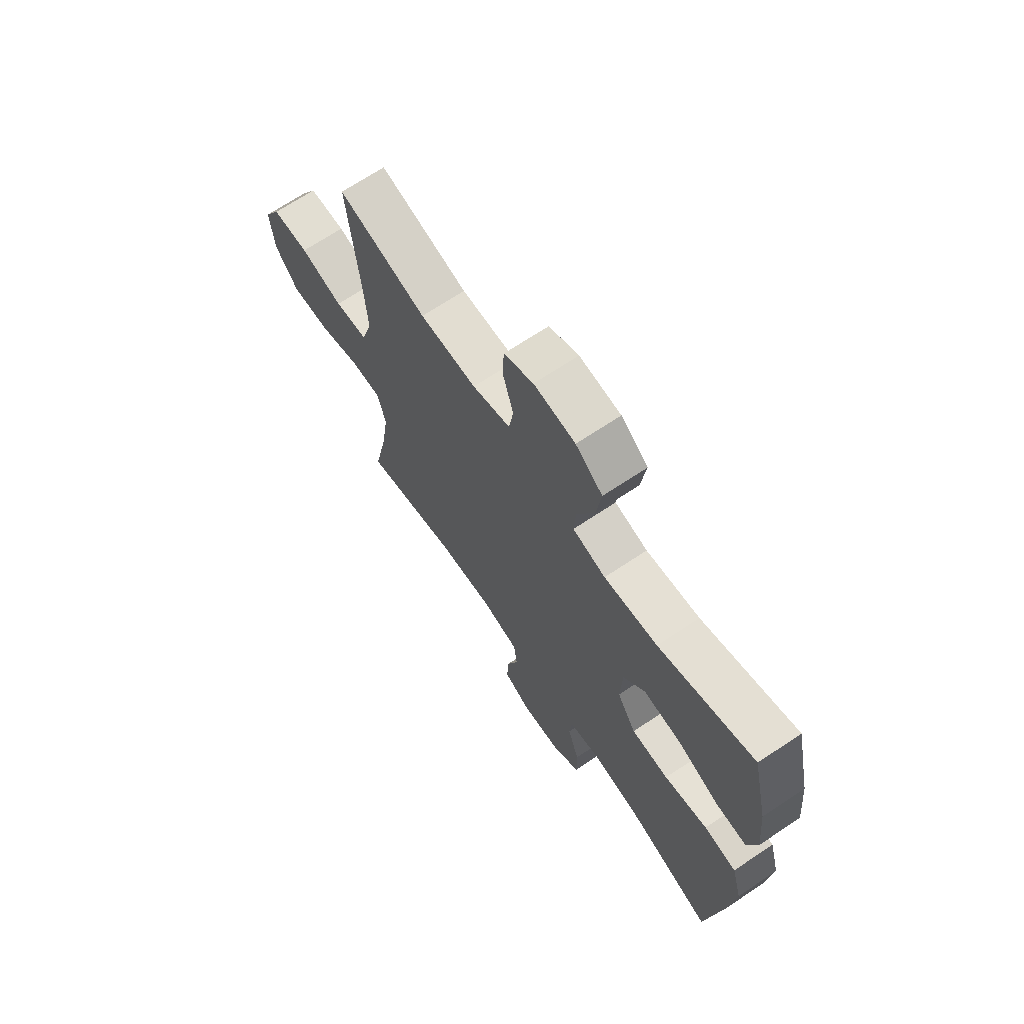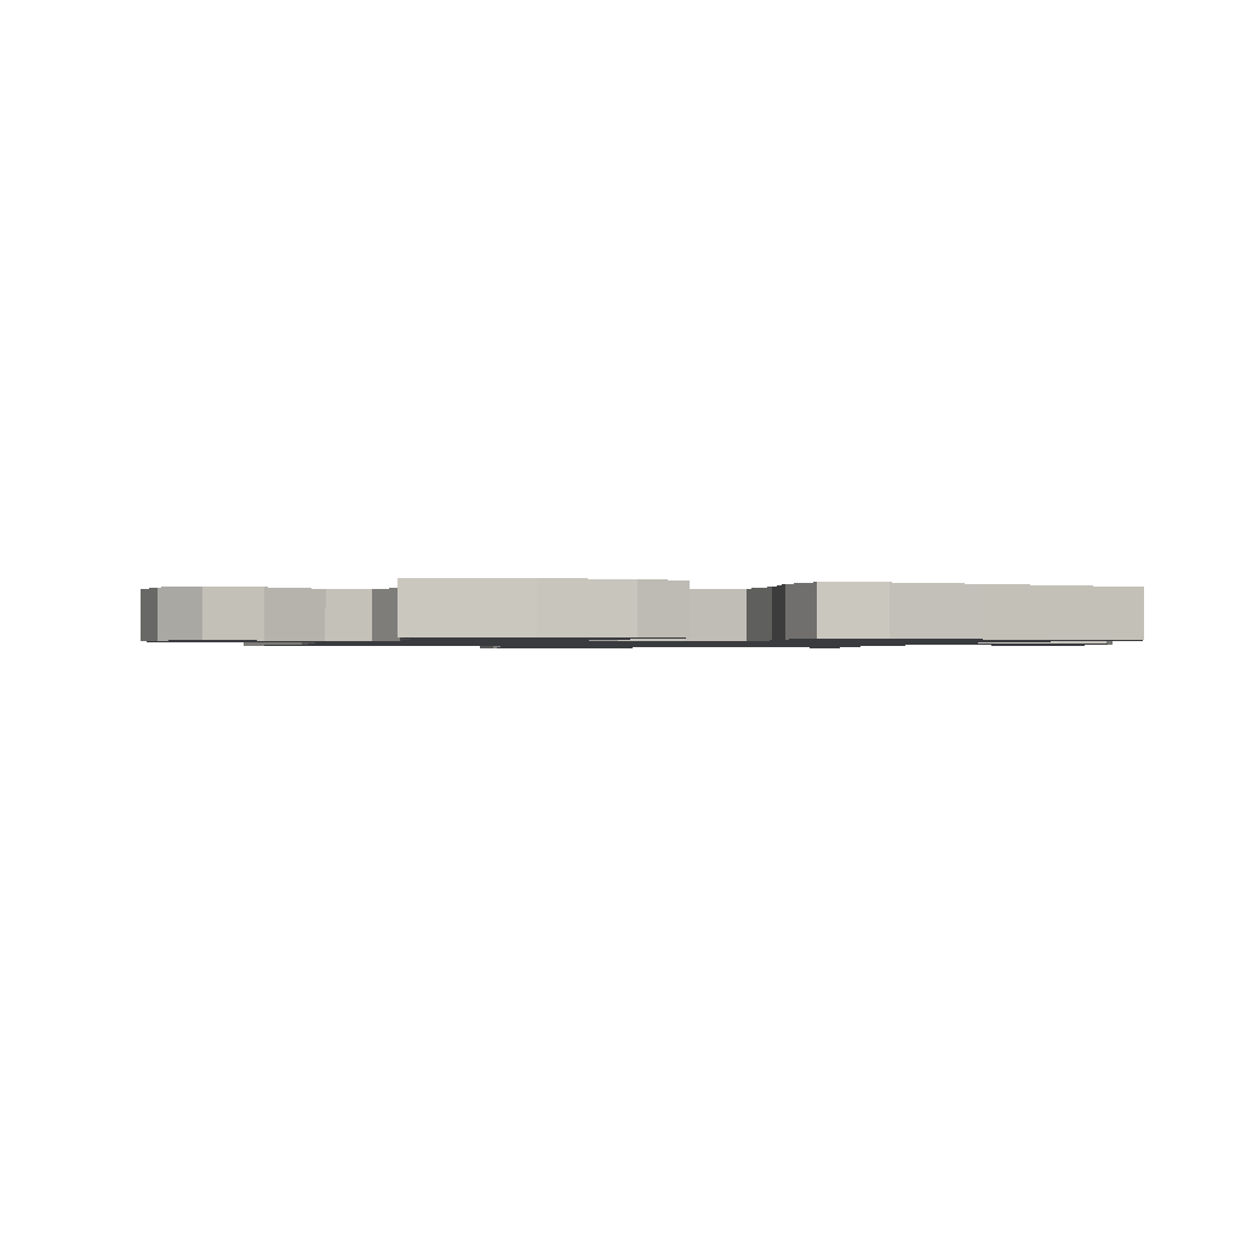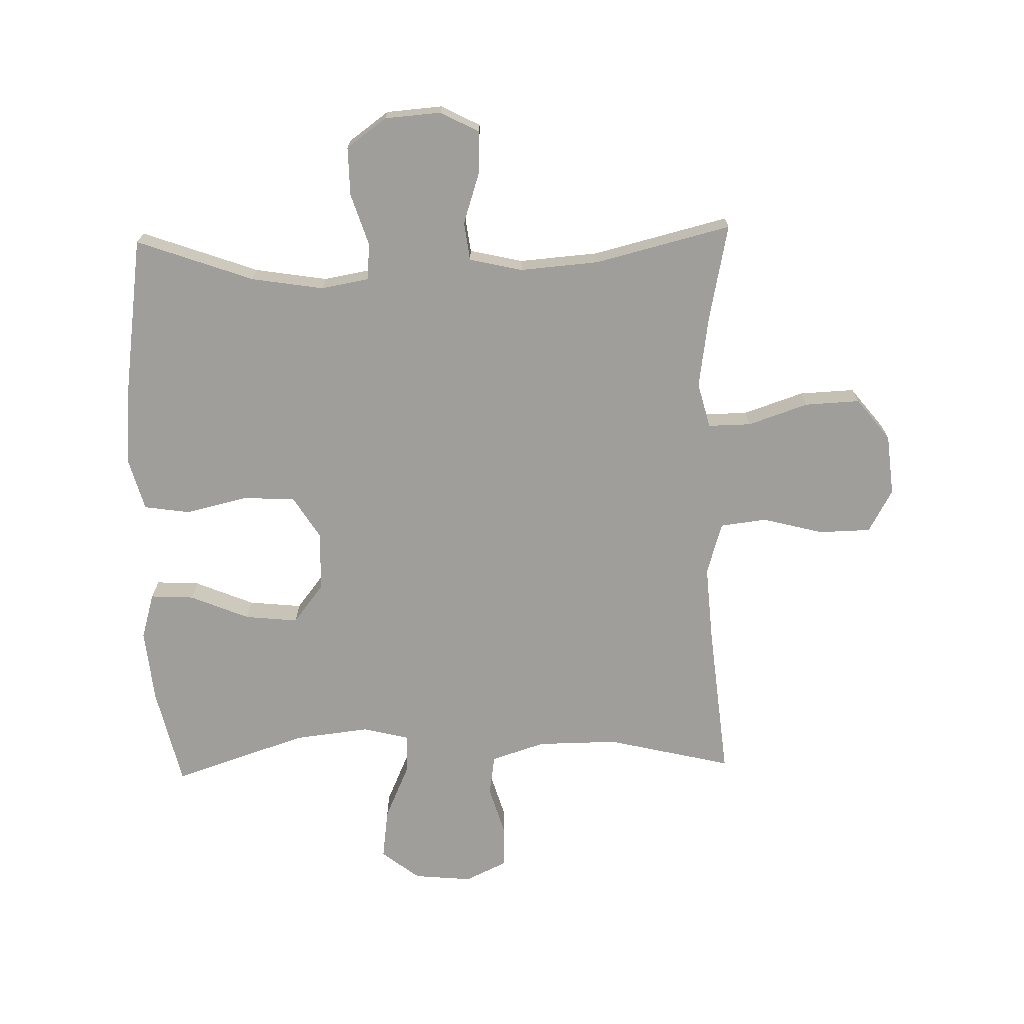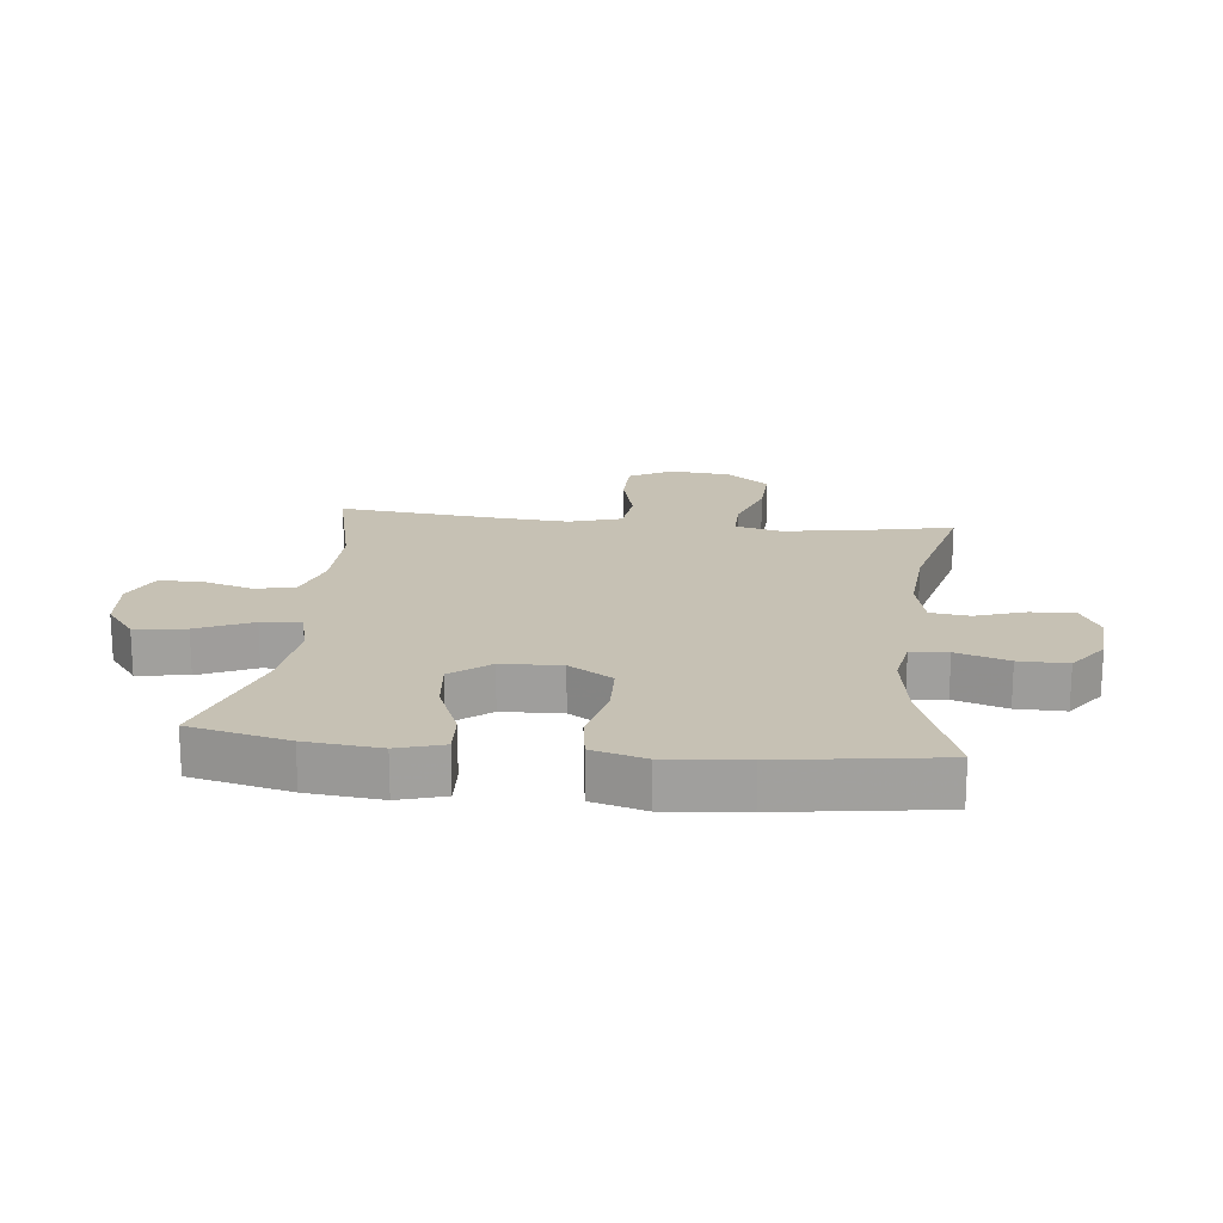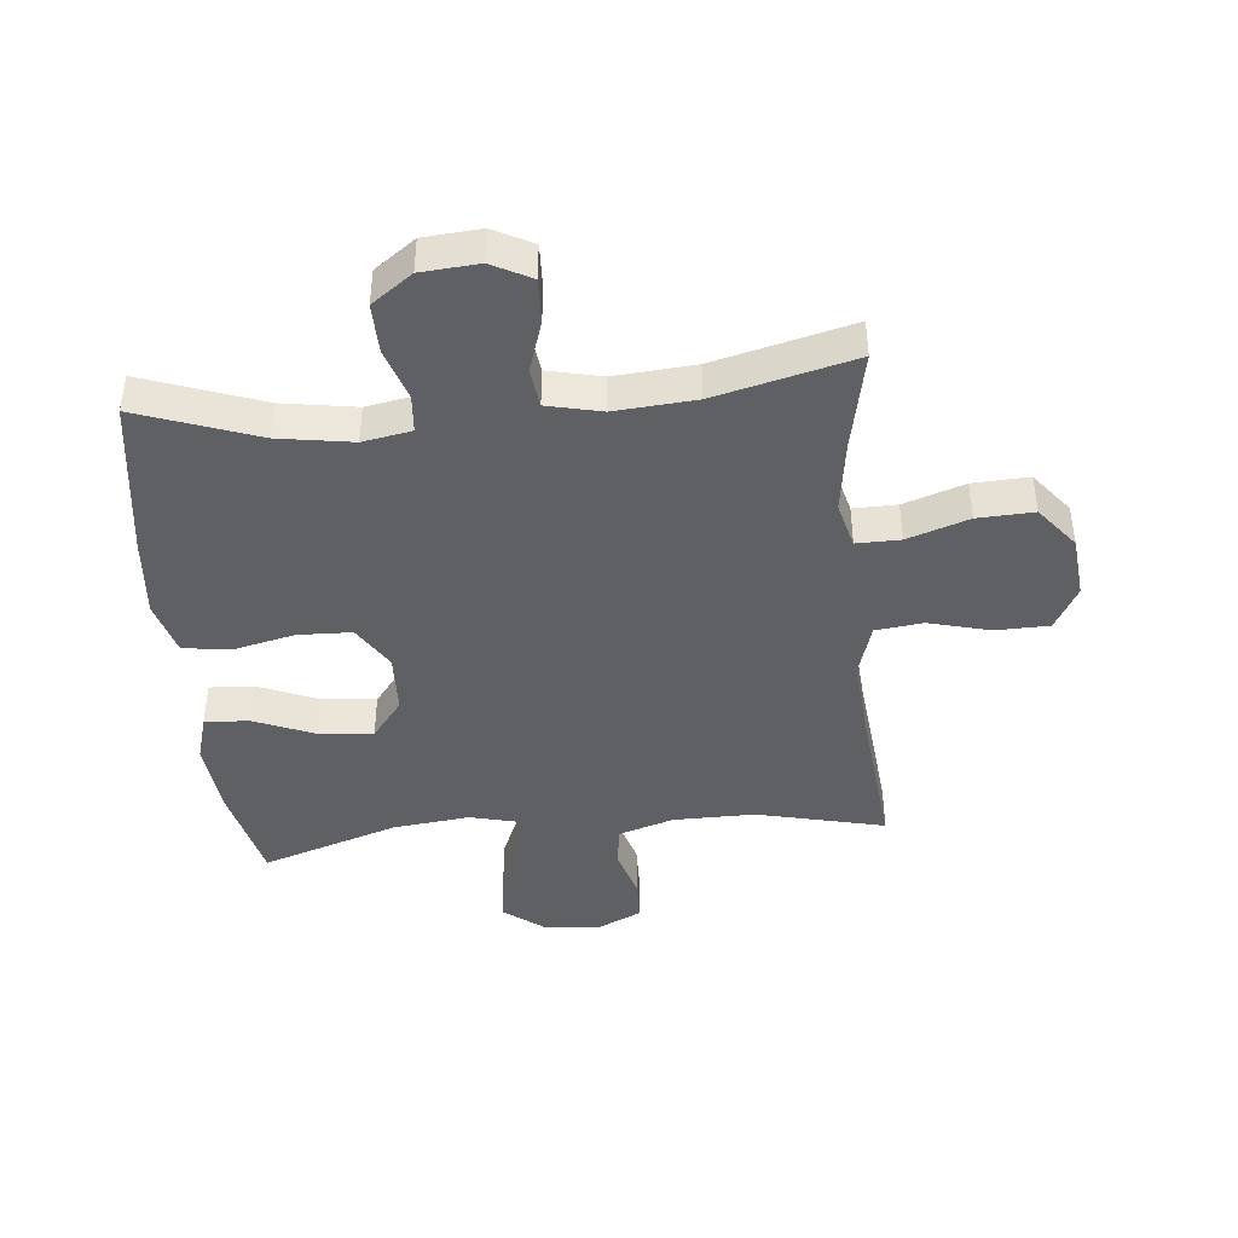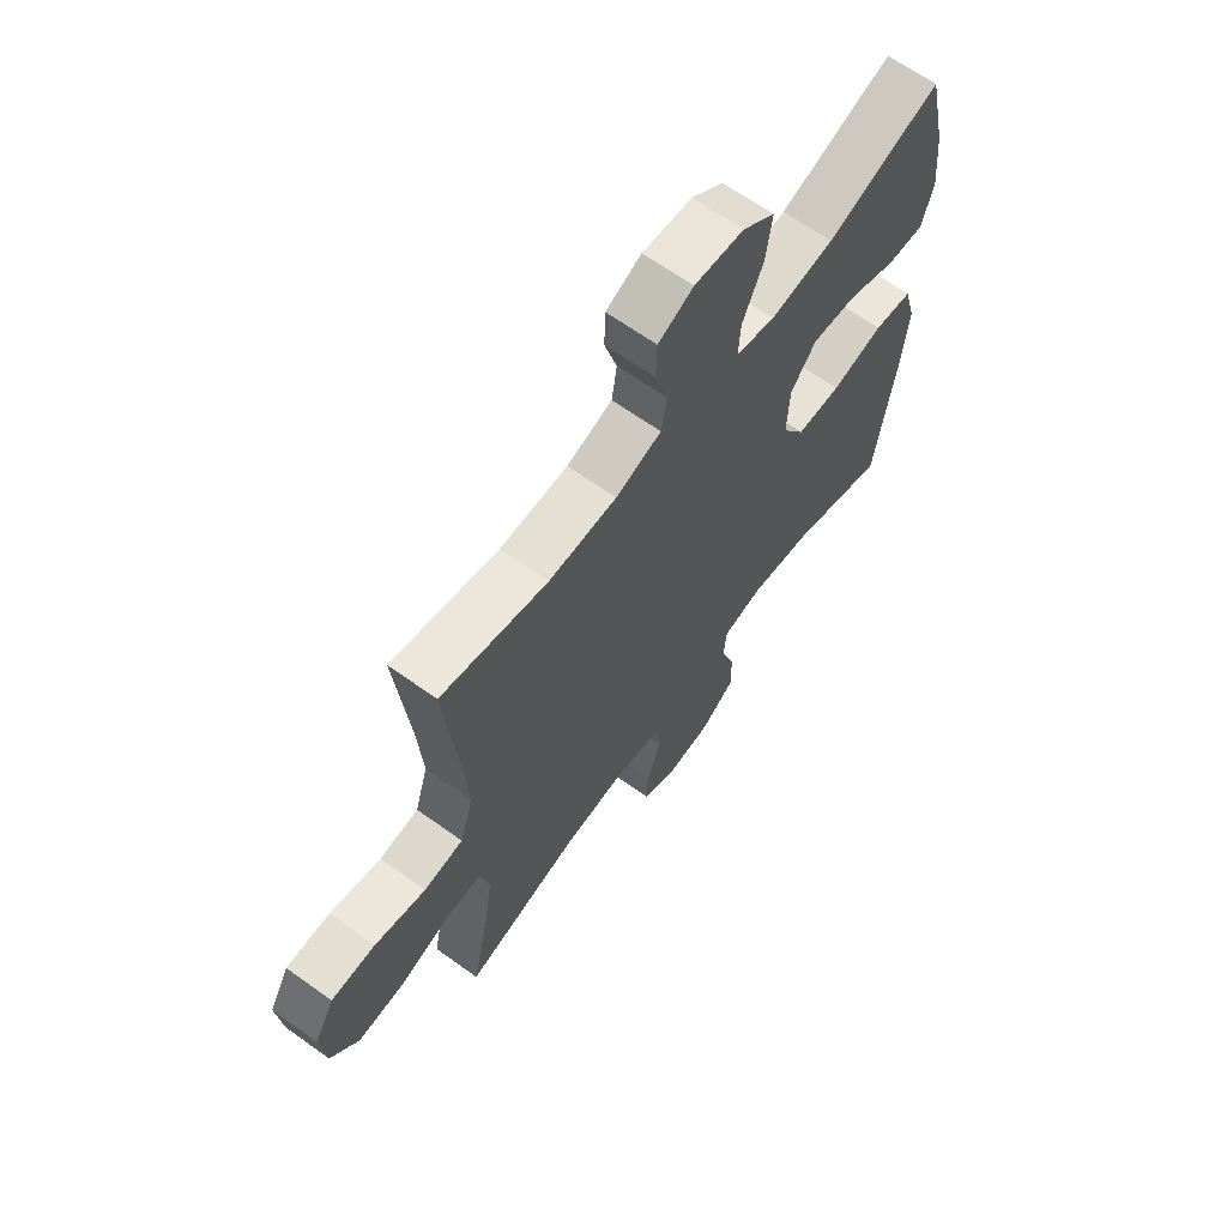
<metadata>
{"format":"obj","ext":"obj","renderer":"f3d","projection":"perspective","resolution":1024,"background":"white","views":[{"elev":68.8,"azim":56.2,"up":"+Z"},{"elev":-1.2,"azim":71.3,"up":"+Y"},{"elev":-70.8,"azim":-178.5,"up":"+Y"},{"elev":18.5,"azim":96.3,"up":"+Y"},{"elev":-42.6,"azim":-174.4,"up":"+Y"},{"elev":65.3,"azim":-54.2,"up":"+Z"}]}
</metadata>
<code>
v 0.5 0.07 0.5
v 0.537 0.07 0.339
v 0.549 0.07 0.218
v 0.527 0.07 0.143
v 0.456 0.07 0.147
v 0.36 0.07 0.187
v 0.273 0.07 0.196
v 0.224 0.07 0.133
v 0.22 0.07 0.036
v 0.264 0.07 -0.035
v 0.35 0.07 -0.038
v 0.45 0.07 -0.015
v 0.525 0.07 -0.026
v 0.549 0.07 -0.113
v 0.537 0.07 -0.242
v 0.5 0.07 -0.5
v 0.309 0.07 -0.431
v 0.191 0.07 -0.412
v 0.113 0.07 -0.426
v 0.108 0.07 -0.486
v 0.135 0.07 -0.571
v 0.136 0.07 -0.65
v 0.071 0.07 -0.697
v -0.021 0.07 -0.704
v -0.084 0.07 -0.671
v -0.081 0.07 -0.6
v -0.054 0.07 -0.518
v -0.062 0.07 -0.455
v -0.149 0.07 -0.435
v -0.278 0.07 -0.445
v -0.5 0.07 -0.5
v -0.467 0.07 -0.34
v -0.45 0.07 -0.224
v -0.469 0.07 -0.15
v -0.539 0.07 -0.151
v -0.637 0.07 -0.184
v -0.727 0.07 -0.188
v -0.781 0.07 -0.12
v -0.791 0.07 -0.02
v -0.752 0.07 0.05
v -0.667 0.07 0.052
v -0.568 0.07 0.026
v -0.492 0.07 0.035
v -0.466 0.07 0.121
v -0.475 0.07 0.249
v -0.5 0.07 0.5
v -0.295 0.07 0.451
v -0.164 0.07 0.452
v -0.076 0.07 0.48
v -0.066 0.07 0.546
v -0.09 0.07 0.627
v -0.088 0.07 0.696
v -0.02 0.07 0.728
v 0.075 0.07 0.719
v 0.137 0.07 0.671
v 0.126 0.07 0.588
v 0.086 0.07 0.498
v 0.082 0.07 0.433
v 0.158 0.07 0.414
v 0.281 0.07 0.428
v 0.5 0 0.5
v 0.537 0 0.339
v 0.549 0 0.218
v 0.527 0 0.143
v 0.456 0 0.147
v 0.36 0 0.187
v 0.273 0 0.196
v 0.224 0 0.133
v 0.22 0 0.036
v 0.264 0 -0.035
v 0.35 0 -0.038
v 0.45 0 -0.015
v 0.525 0 -0.026
v 0.549 0 -0.113
v 0.537 0 -0.242
v 0.5 0 -0.5
v 0.309 0 -0.431
v 0.191 0 -0.412
v 0.113 0 -0.426
v 0.108 0 -0.486
v 0.135 0 -0.571
v 0.136 0 -0.65
v 0.071 0 -0.697
v -0.021 0 -0.704
v -0.084 0 -0.671
v -0.081 0 -0.6
v -0.054 0 -0.518
v -0.062 0 -0.455
v -0.149 0 -0.435
v -0.278 0 -0.445
v -0.5 0 -0.5
v -0.467 0 -0.34
v -0.45 0 -0.224
v -0.469 0 -0.15
v -0.539 0 -0.151
v -0.637 0 -0.184
v -0.727 0 -0.188
v -0.781 0 -0.12
v -0.791 0 -0.02
v -0.752 0 0.05
v -0.667 0 0.052
v -0.568 0 0.026
v -0.492 0 0.035
v -0.466 0 0.121
v -0.475 0 0.249
v -0.5 0 0.5
v -0.295 0 0.451
v -0.164 0 0.452
v -0.076 0 0.48
v -0.066 0 0.546
v -0.09 0 0.627
v -0.088 0 0.696
v -0.02 0 0.728
v 0.075 0 0.719
v 0.137 0 0.671
v 0.126 0 0.588
v 0.086 0 0.498
v 0.082 0 0.433
v 0.158 0 0.414
v 0.281 0 0.428
f 54 55 56 57
f 54 57 58
f 53 54 58
f 50 51 52 53
f 49 50 53 58
f 48 49 58
f 47 48 58 59
f 45 46 47
f 44 45 47 59
f 39 40 41 42
f 39 42 43
f 38 39 43
f 35 36 37 38
f 34 35 38 43
f 33 34 43 44
f 30 31 32
f 29 30 32 33
f 28 29 33 44
f 24 25 26 27
f 24 27 28
f 23 24 28
f 20 21 22 23
f 19 20 23 28
f 18 19 28 44
f 14 15 16 17
f 11 12 13 14
f 10 11 14 17
f 9 10 17 18
f 3 4 5 6
f 3 6 7
f 60 1 2 3
f 60 3 7
f 59 60 7 8
f 18 44 59
f 8 9 18 59
f 117 116 115 114
f 118 117 114
f 118 114 113
f 113 112 111 110
f 118 113 110 109
f 118 109 108
f 119 118 108 107
f 107 106 105
f 119 107 105 104
f 102 101 100 99
f 103 102 99
f 103 99 98
f 98 97 96 95
f 103 98 95 94
f 104 103 94 93
f 92 91 90
f 93 92 90 89
f 104 93 89 88
f 87 86 85 84
f 88 87 84
f 88 84 83
f 83 82 81 80
f 88 83 80 79
f 104 88 79 78
f 77 76 75 74
f 74 73 72 71
f 77 74 71 70
f 78 77 70 69
f 66 65 64 63
f 67 66 63
f 63 62 61 120
f 67 63 120
f 68 67 120 119
f 119 104 78
f 119 78 69 68
f 1 61 62 2
f 2 62 63 3
f 3 63 64 4
f 4 64 65 5
f 5 65 66 6
f 6 66 67 7
f 7 67 68 8
f 8 68 69 9
f 9 69 70 10
f 10 70 71 11
f 11 71 72 12
f 12 72 73 13
f 13 73 74 14
f 14 74 75 15
f 15 75 76 16
f 16 76 77 17
f 17 77 78 18
f 18 78 79 19
f 19 79 80 20
f 20 80 81 21
f 21 81 82 22
f 22 82 83 23
f 23 83 84 24
f 24 84 85 25
f 25 85 86 26
f 26 86 87 27
f 27 87 88 28
f 28 88 89 29
f 29 89 90 30
f 30 90 91 31
f 31 91 92 32
f 32 92 93 33
f 33 93 94 34
f 34 94 95 35
f 35 95 96 36
f 36 96 97 37
f 37 97 98 38
f 38 98 99 39
f 39 99 100 40
f 40 100 101 41
f 41 101 102 42
f 42 102 103 43
f 43 103 104 44
f 44 104 105 45
f 45 105 106 46
f 46 106 107 47
f 47 107 108 48
f 48 108 109 49
f 49 109 110 50
f 50 110 111 51
f 51 111 112 52
f 52 112 113 53
f 53 113 114 54
f 54 114 115 55
f 55 115 116 56
f 56 116 117 57
f 57 117 118 58
f 58 118 119 59
f 59 119 120 60
f 60 120 61 1

</code>
